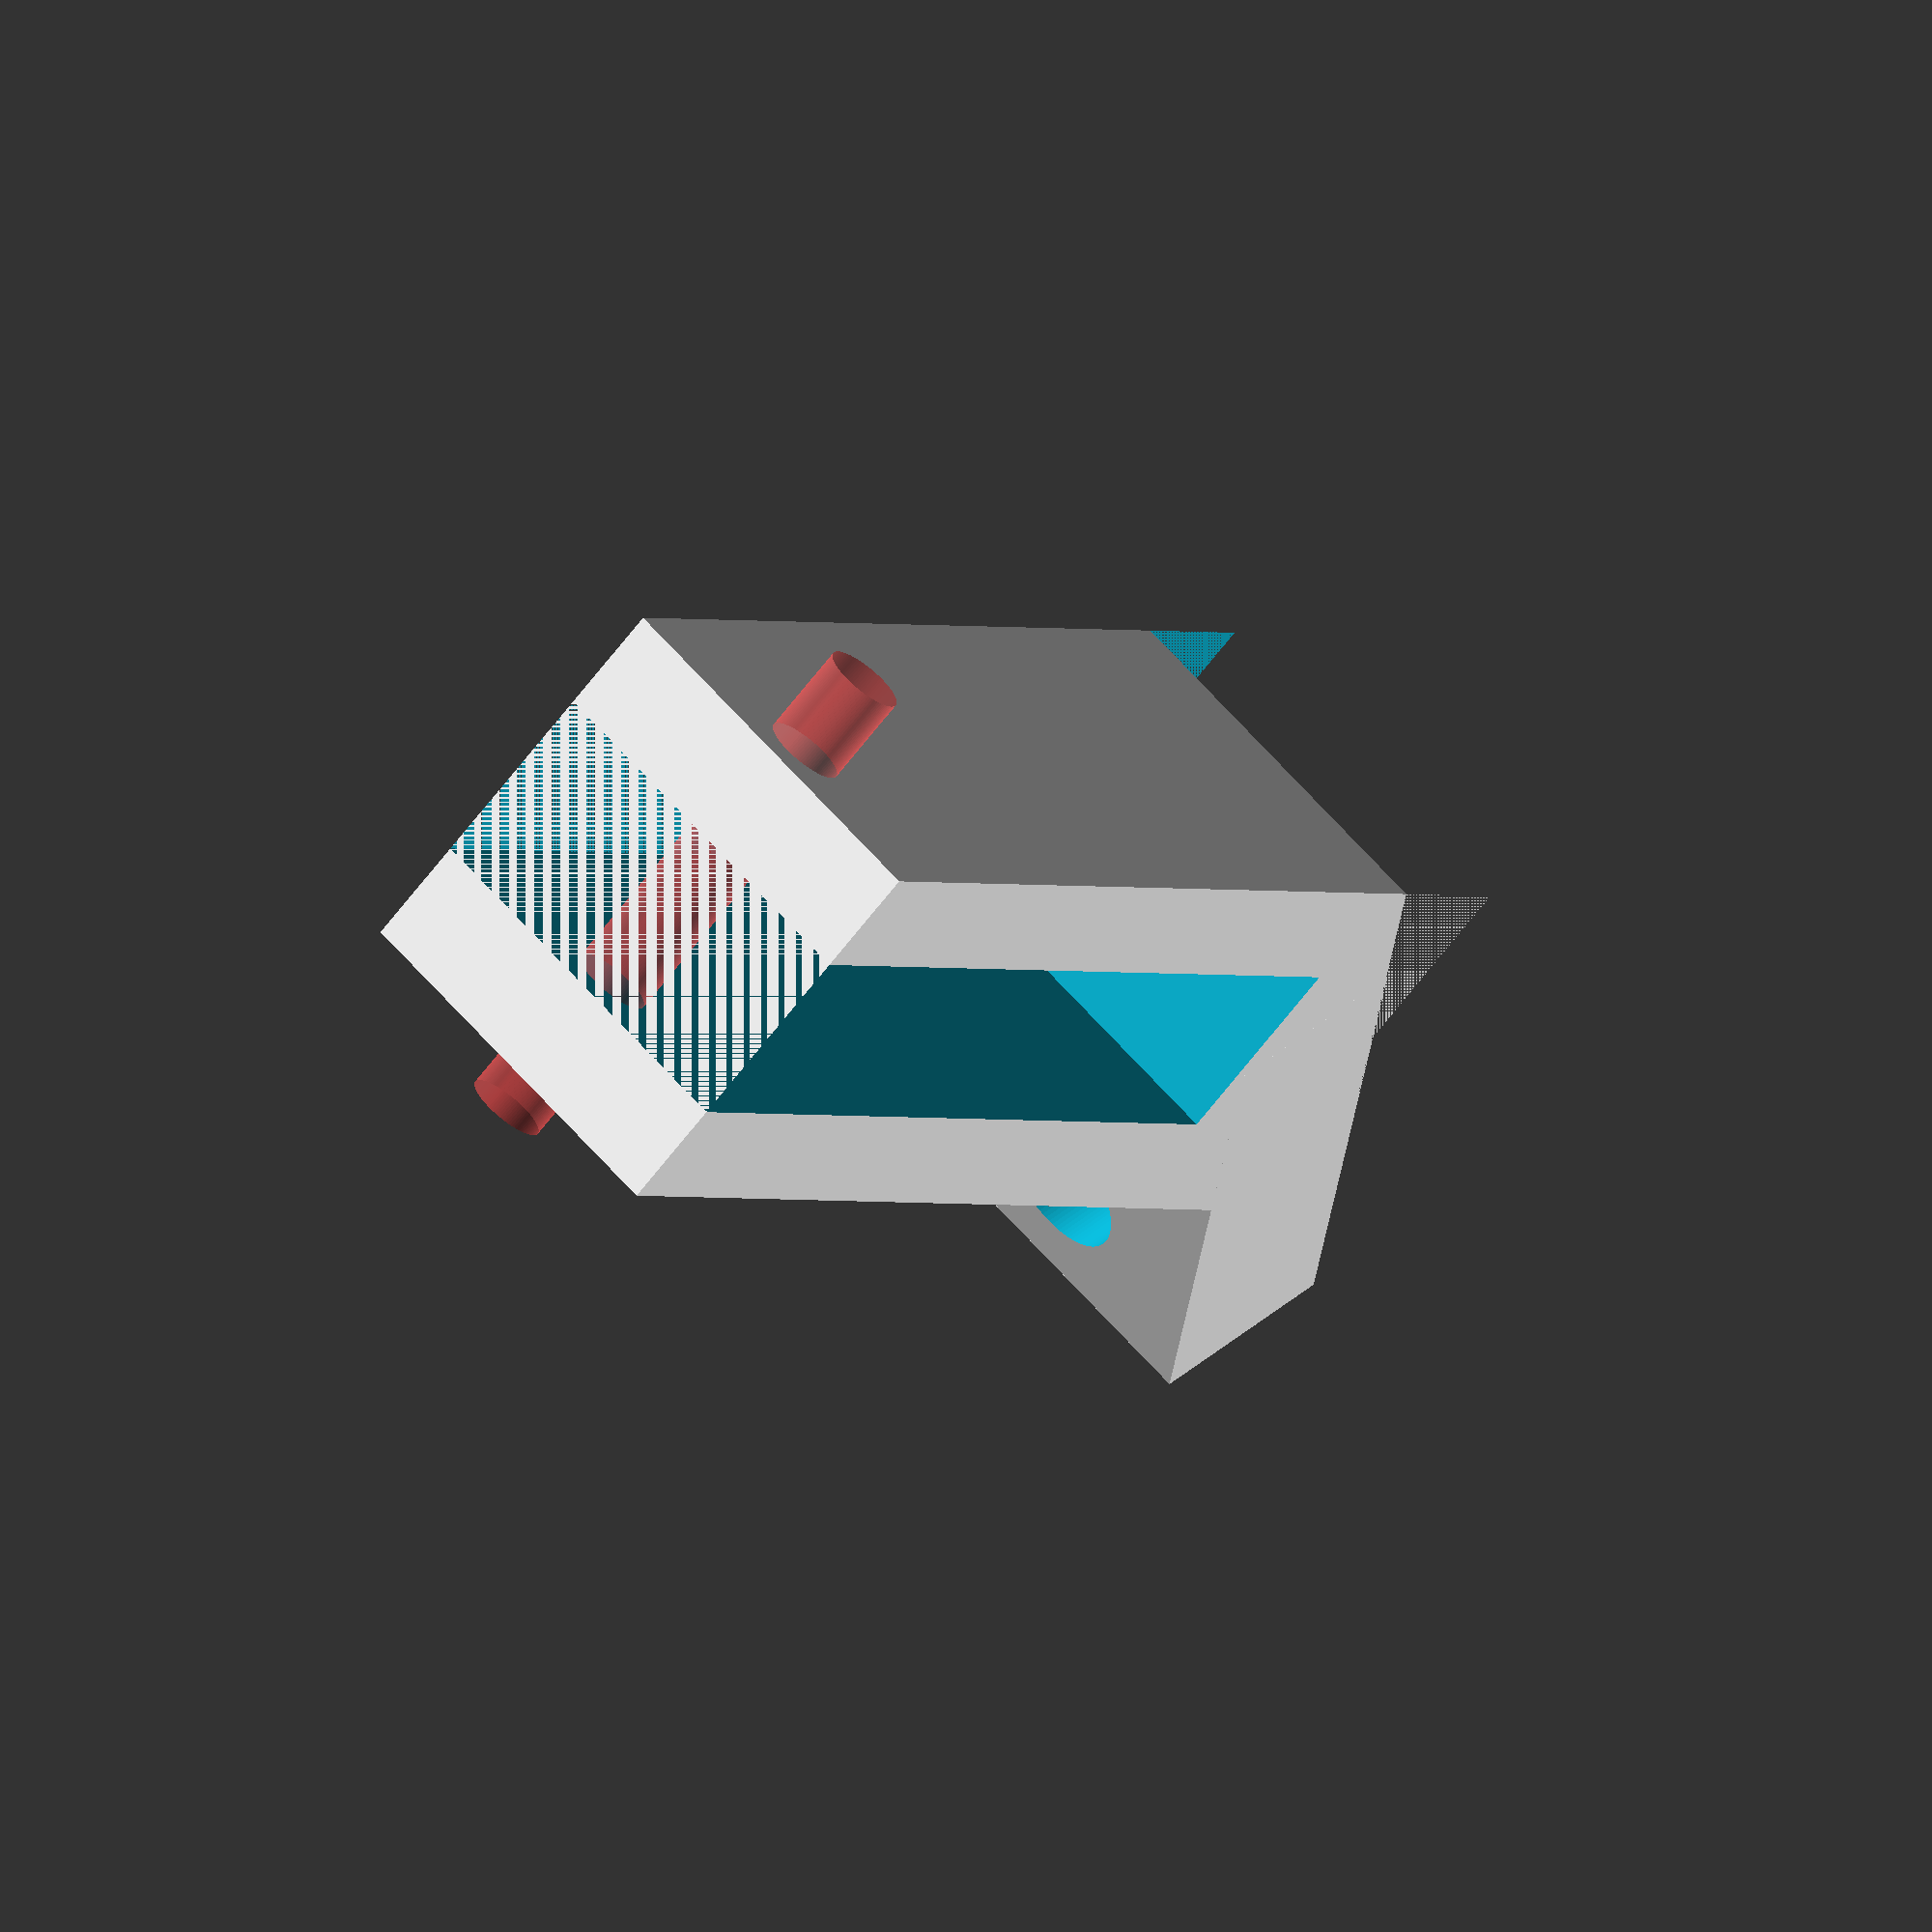
<openscad>
//Mark Benson
// CC NC 2013
//Christian Ege
// Modified 2014-09-07
// Modified by Peter Ivanov <ivanovp@gmail.com>, 2018-06-09
//
//Prusa i3 Spool holder
//
//Shaft to i3 plate mount



translate([10,47,0]) rotate(a=90, v=[1,0,0]) difference()
{
	union()
	{
	translate([-2.0,0,-40]) cube([22,20,70]);
	translate([-14,0,40]) rotate([0,45,0]) cube([30,20,10]);
   
	}

	union()

	union()
	{
	translate([-2.0 + 22 / 2 - 10.3 / 2,0,-40]) cube([10.3,30,58]);
	translate([20,0,20]) rotate(a=-45, v=[0,1,0]) cube([20,20,20]);
	translate([-14,10,30]) rotate(a=45, v=[0,1,0]) cylinder(r=4.0, h=20, $fn=100);
	#translate([-5,10,-36]) rotate(a=90, v=[0,1,0]) cylinder(r=2.1, h=30, $fn=100);
	//rotate([0,90,0]) translate([26,10,-5]) cylinder(r=1.8, h=25, $fn=100);
	}
}

		//main body of part
		//union()
		//{
		//	cube([14,20,14]);
		//	translate([0,20,0]) rotate([45,0,0]) cube([14,18,14]);
		//}

		//splindle cut away
		//union()
		//{
		//	translate([-3,3,8]) cube([20,8,10]);
		//	translate([-3,7,8]) rotate(a=90, v=[0,1,0]) cylinder(r=4, h=20);
		//}

		//shaft cut out
		//translate([7,37,0]) rotate(a=45, v=[1,0,0]) cylinder(r=3.5, h=30);

</openscad>
<views>
elev=115.7 azim=144.7 roll=221.2 proj=o view=solid
</views>
